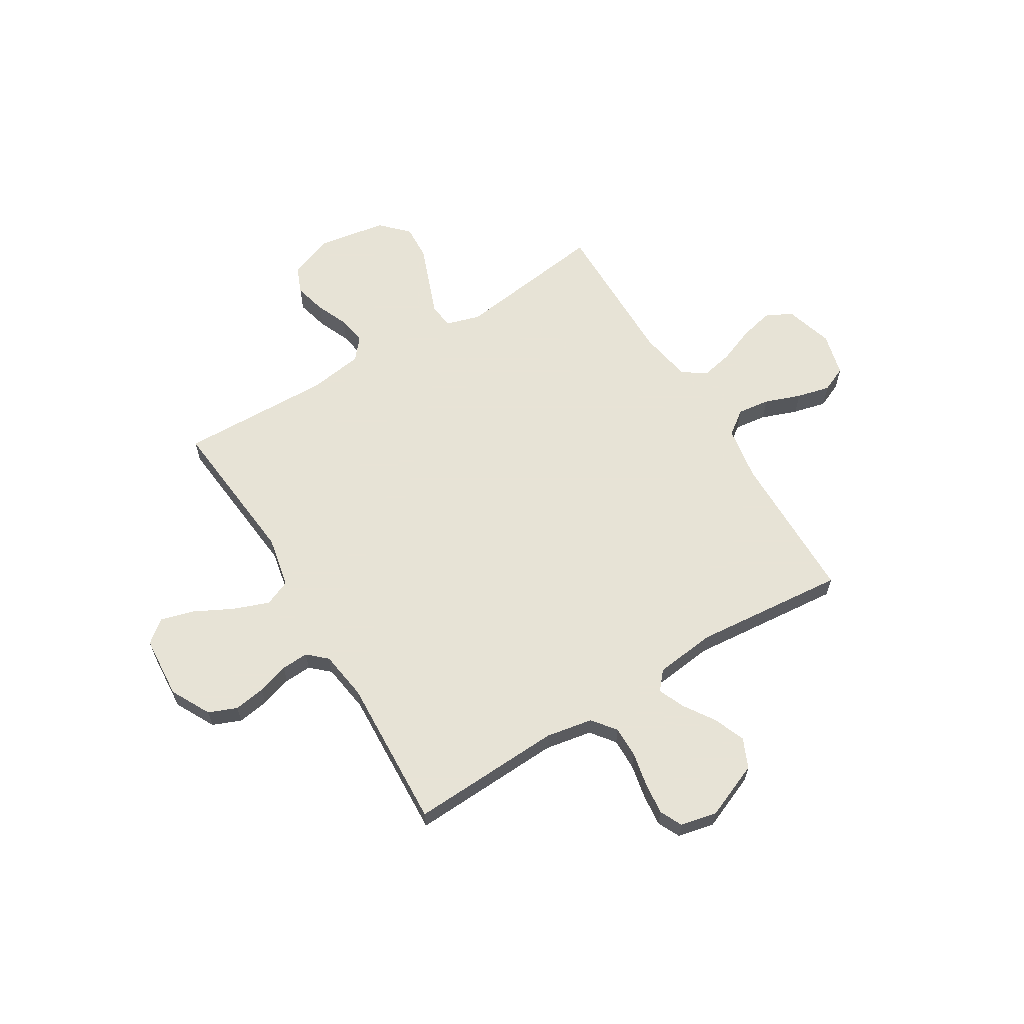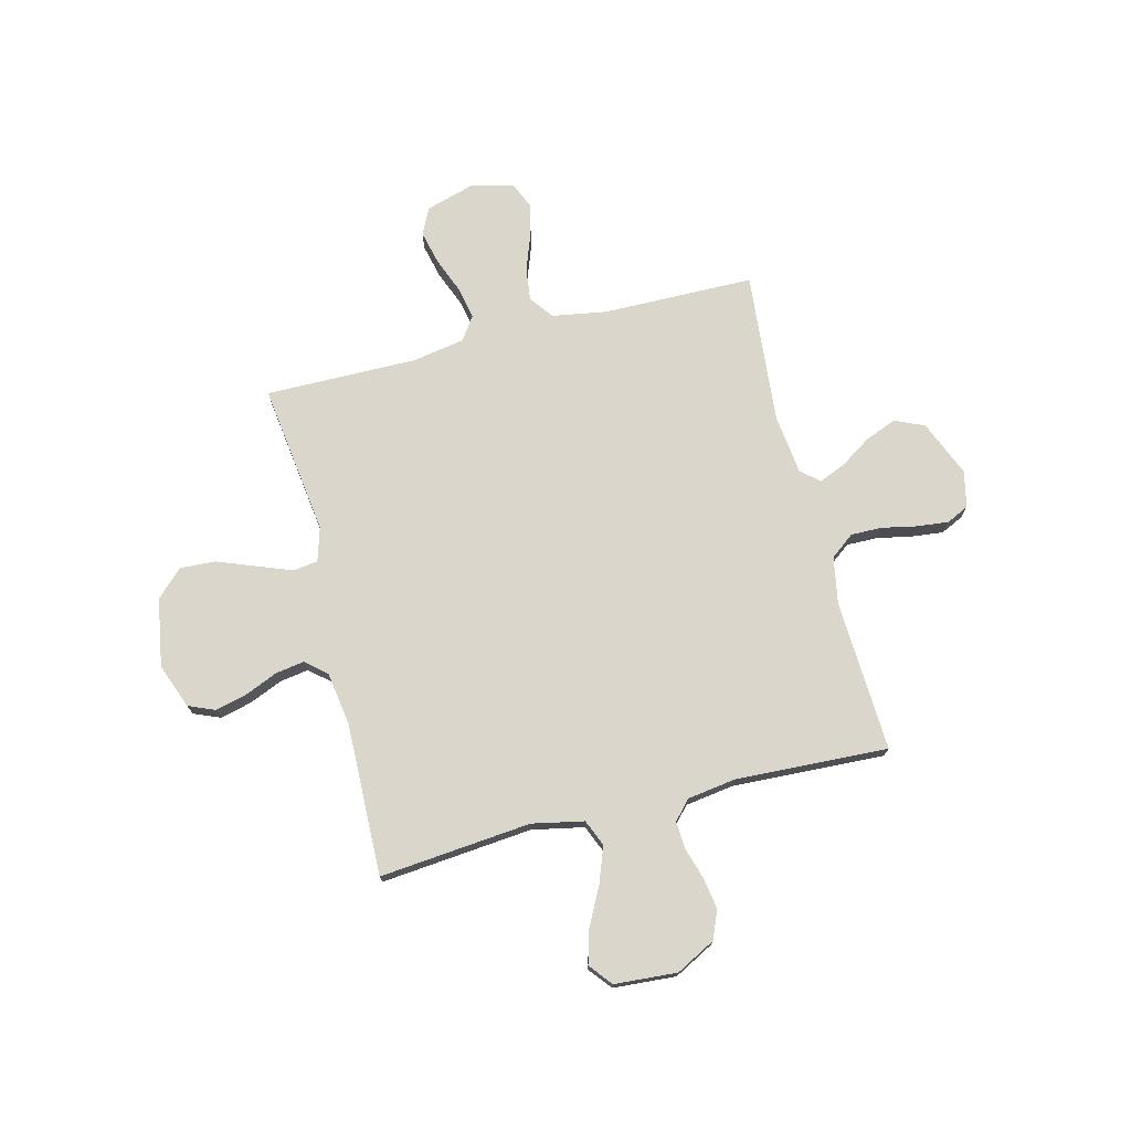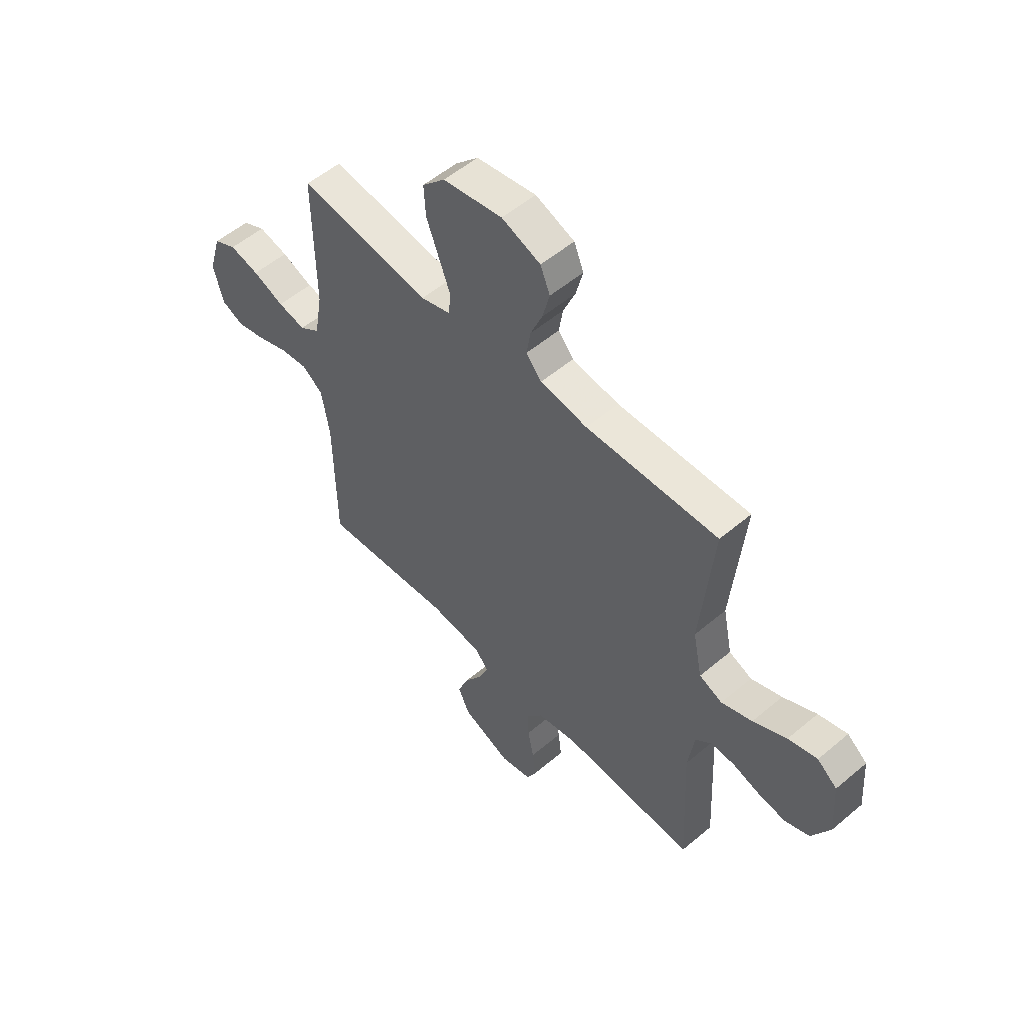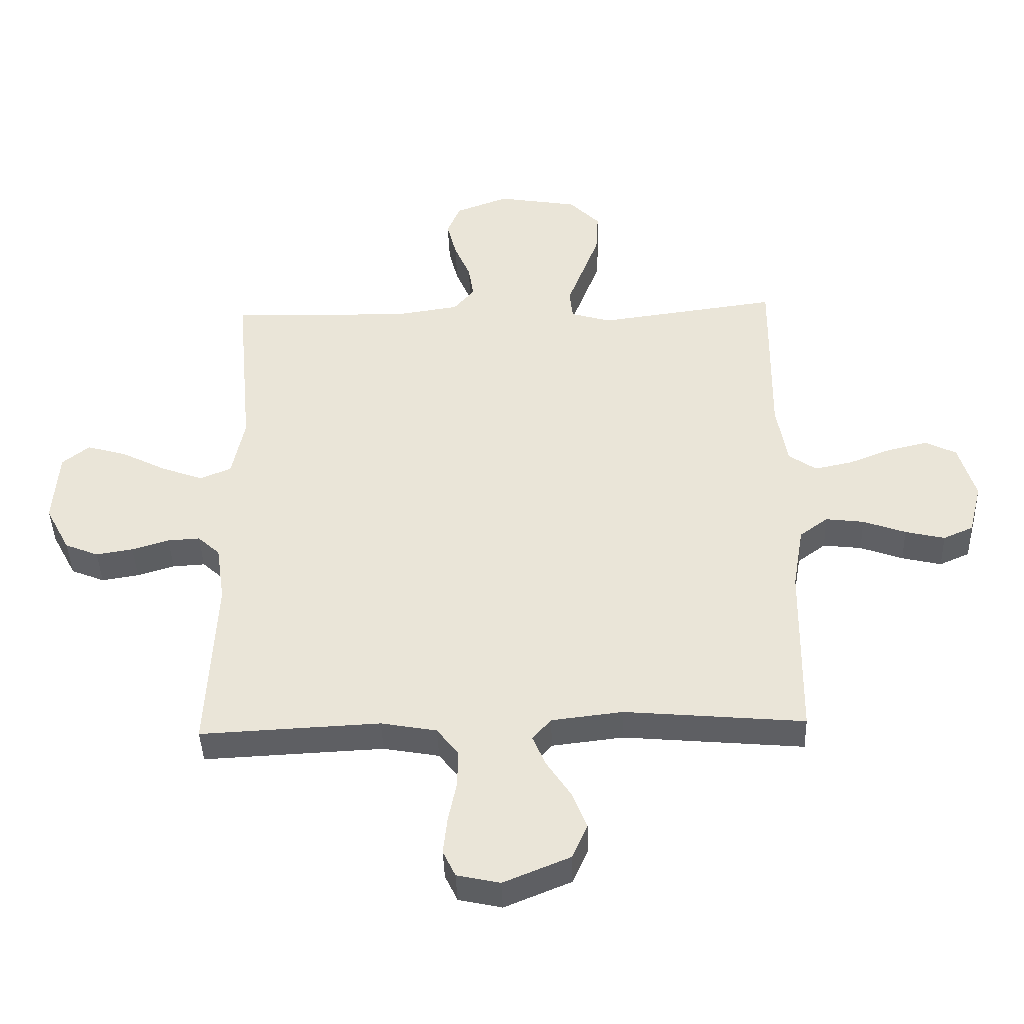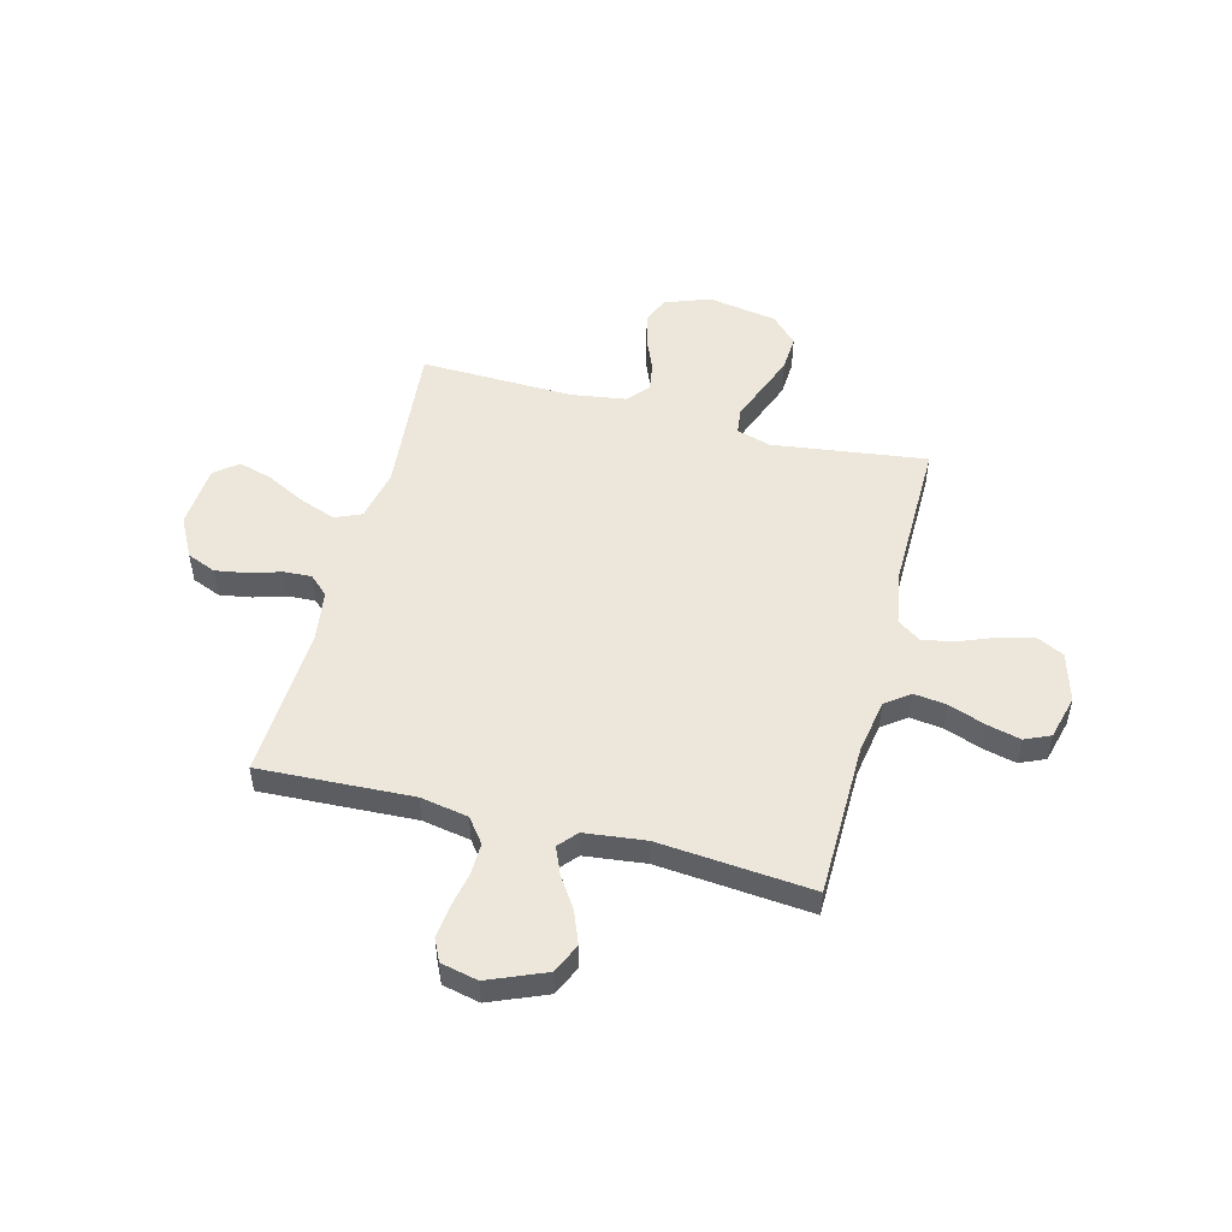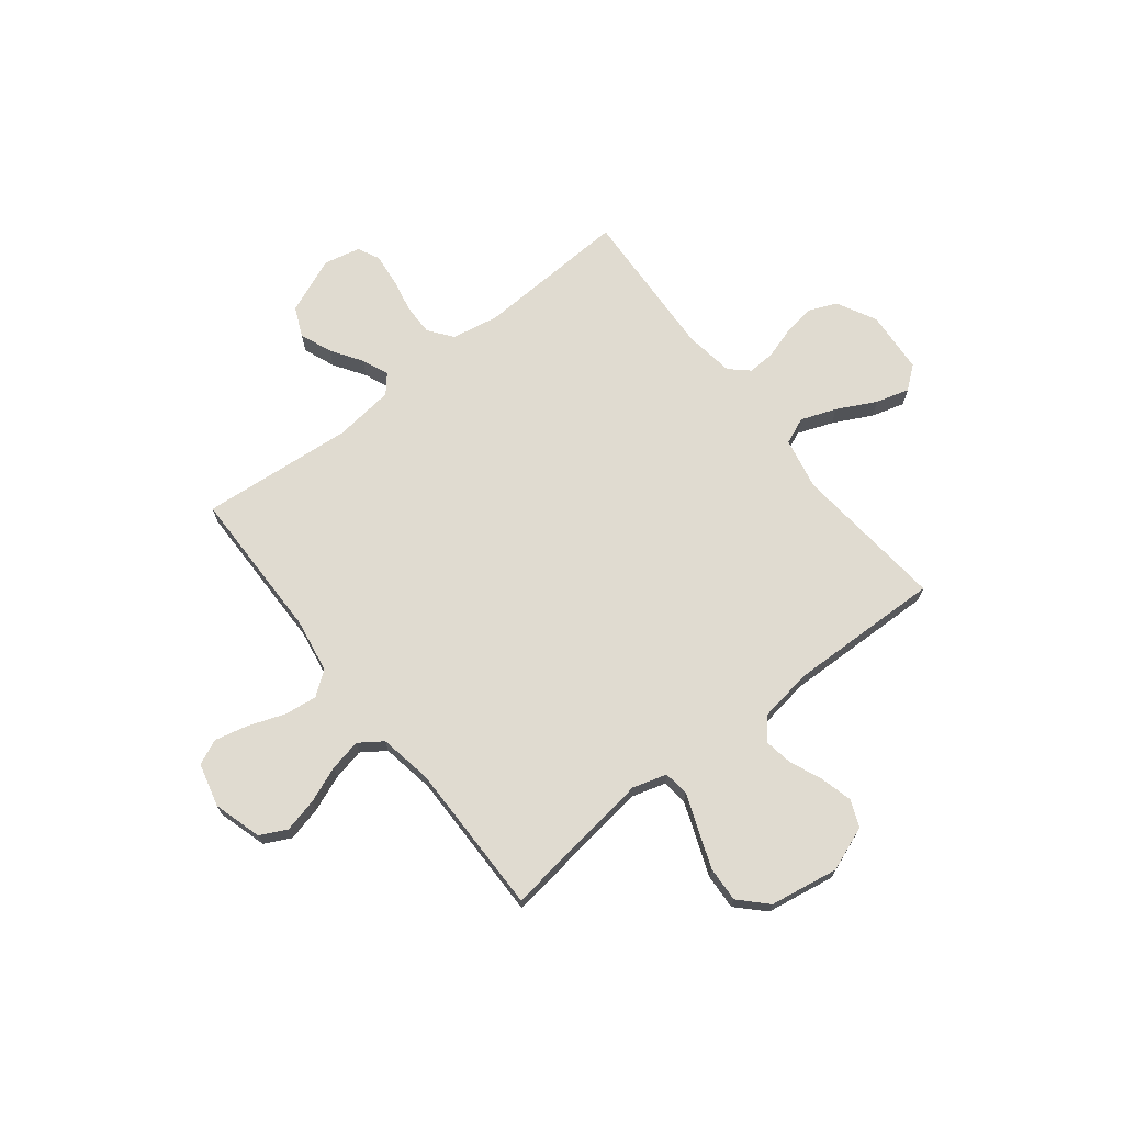
<metadata>
{"format":"obj","ext":"obj","renderer":"f3d","projection":"perspective","resolution":1024,"background":"white","views":[{"elev":62.6,"azim":148.6,"up":"+Y"},{"elev":73.9,"azim":75.8,"up":"+Y"},{"elev":54.1,"azim":48.1,"up":"+Z"},{"elev":-42.0,"azim":-178.0,"up":"+Z"},{"elev":51.0,"azim":-165.4,"up":"+Y"},{"elev":70.0,"azim":-38.2,"up":"+Y"}]}
</metadata>
<code>
v 0.5 0.07 -0.5
v 0.2 0.07 -0.486
v 0.107 0.07 -0.503
v 0.071 0.07 -0.55
v 0.072 0.07 -0.612
v 0.086 0.07 -0.68
v 0.093 0.07 -0.743
v 0.072 0.07 -0.787
v 0 0.07 -0.803
v -0.111 0.07 -0.757
v -0.137 0.07 -0.699
v -0.112 0.07 -0.636
v -0.072 0.07 -0.575
v -0.05 0.07 -0.523
v -0.081 0.07 -0.487
v -0.2 0.07 -0.473
v -0.5 0.07 -0.5
v -0.504 0.07 -0.2
v -0.522 0.07 -0.093
v -0.569 0.07 -0.058
v -0.633 0.07 -0.066
v -0.704 0.07 -0.092
v -0.77 0.07 -0.108
v -0.82 0.07 -0.086
v -0.842 0.07 0
v -0.814 0.07 0.095
v -0.762 0.07 0.121
v -0.695 0.07 0.105
v -0.624 0.07 0.077
v -0.561 0.07 0.064
v -0.515 0.07 0.096
v -0.497 0.07 0.2
v -0.5 0.07 0.5
v -0.2 0.07 0.46
v -0.133 0.07 0.48
v -0.127 0.07 0.53
v -0.153 0.07 0.598
v -0.182 0.07 0.674
v -0.186 0.07 0.744
v -0.135 0.07 0.796
v 0 0.07 0.819
v 0.088 0.07 0.786
v 0.11 0.07 0.733
v 0.094 0.07 0.67
v 0.067 0.07 0.606
v 0.058 0.07 0.549
v 0.093 0.07 0.508
v 0.2 0.07 0.492
v 0.5 0.07 0.5
v 0.472 0.07 0.2
v 0.493 0.07 0.098
v 0.545 0.07 0.076
v 0.615 0.07 0.102
v 0.691 0.07 0.141
v 0.757 0.07 0.16
v 0.802 0.07 0.124
v 0.811 0.07 0
v 0.77 0.07 -0.078
v 0.714 0.07 -0.101
v 0.652 0.07 -0.091
v 0.59 0.07 -0.072
v 0.536 0.07 -0.069
v 0.499 0.07 -0.103
v 0.485 0.07 -0.2
v 0.5 0 -0.5
v 0.2 0 -0.486
v 0.107 0 -0.503
v 0.071 0 -0.55
v 0.072 0 -0.612
v 0.086 0 -0.68
v 0.093 0 -0.743
v 0.072 0 -0.787
v 0 0 -0.803
v -0.111 0 -0.757
v -0.137 0 -0.699
v -0.112 0 -0.636
v -0.072 0 -0.575
v -0.05 0 -0.523
v -0.081 0 -0.487
v -0.2 0 -0.473
v -0.5 0 -0.5
v -0.504 0 -0.2
v -0.522 0 -0.093
v -0.569 0 -0.058
v -0.633 0 -0.066
v -0.704 0 -0.092
v -0.77 0 -0.108
v -0.82 0 -0.086
v -0.842 0 0
v -0.814 0 0.095
v -0.762 0 0.121
v -0.695 0 0.105
v -0.624 0 0.077
v -0.561 0 0.064
v -0.515 0 0.096
v -0.497 0 0.2
v -0.5 0 0.5
v -0.2 0 0.46
v -0.133 0 0.48
v -0.127 0 0.53
v -0.153 0 0.598
v -0.182 0 0.674
v -0.186 0 0.744
v -0.135 0 0.796
v 0 0 0.819
v 0.088 0 0.786
v 0.11 0 0.733
v 0.094 0 0.67
v 0.067 0 0.606
v 0.058 0 0.549
v 0.093 0 0.508
v 0.2 0 0.492
v 0.5 0 0.5
v 0.472 0 0.2
v 0.493 0 0.098
v 0.545 0 0.076
v 0.615 0 0.102
v 0.691 0 0.141
v 0.757 0 0.16
v 0.802 0 0.124
v 0.811 0 0
v 0.77 0 -0.078
v 0.714 0 -0.101
v 0.652 0 -0.091
v 0.59 0 -0.072
v 0.536 0 -0.069
v 0.499 0 -0.103
v 0.485 0 -0.2
f 58 59 60 61
f 58 61 62
f 57 58 62
f 56 57 62
f 53 54 55 56
f 52 53 56 62
f 51 52 62 63
f 48 49 50
f 47 48 50 51
f 42 43 44 45
f 42 45 46
f 41 42 46
f 40 41 46
f 39 40 46
f 36 37 38 39
f 36 39 46 47
f 32 33 34
f 31 32 34 35
f 26 27 28 29
f 26 29 30
f 25 26 30
f 24 25 30
f 21 22 23 24
f 20 21 24 30
f 19 20 30 31
f 16 17 18
f 15 16 18 19
f 10 11 12 13
f 10 13 14
f 9 10 14
f 8 9 14
f 5 6 7 8
f 4 5 8 14
f 3 4 14 15
f 64 1 2
f 35 36 47 51
f 35 51 63 64
f 19 31 35 64
f 15 19 64
f 2 3 15 64
f 125 124 123 122
f 126 125 122
f 126 122 121
f 126 121 120
f 120 119 118 117
f 126 120 117 116
f 127 126 116 115
f 114 113 112
f 115 114 112 111
f 109 108 107 106
f 110 109 106
f 110 106 105
f 110 105 104
f 110 104 103
f 103 102 101 100
f 111 110 103 100
f 98 97 96
f 99 98 96 95
f 93 92 91 90
f 94 93 90
f 94 90 89
f 94 89 88
f 88 87 86 85
f 94 88 85 84
f 95 94 84 83
f 82 81 80
f 83 82 80 79
f 77 76 75 74
f 78 77 74
f 78 74 73
f 78 73 72
f 72 71 70 69
f 78 72 69 68
f 79 78 68 67
f 66 65 128
f 115 111 100 99
f 128 127 115 99
f 128 99 95 83
f 128 83 79
f 128 79 67 66
f 1 65 66 2
f 2 66 67 3
f 3 67 68 4
f 4 68 69 5
f 5 69 70 6
f 6 70 71 7
f 7 71 72 8
f 8 72 73 9
f 9 73 74 10
f 10 74 75 11
f 11 75 76 12
f 12 76 77 13
f 13 77 78 14
f 14 78 79 15
f 15 79 80 16
f 16 80 81 17
f 17 81 82 18
f 18 82 83 19
f 19 83 84 20
f 20 84 85 21
f 21 85 86 22
f 22 86 87 23
f 23 87 88 24
f 24 88 89 25
f 25 89 90 26
f 26 90 91 27
f 27 91 92 28
f 28 92 93 29
f 29 93 94 30
f 30 94 95 31
f 31 95 96 32
f 32 96 97 33
f 33 97 98 34
f 34 98 99 35
f 35 99 100 36
f 36 100 101 37
f 37 101 102 38
f 38 102 103 39
f 39 103 104 40
f 40 104 105 41
f 41 105 106 42
f 42 106 107 43
f 43 107 108 44
f 44 108 109 45
f 45 109 110 46
f 46 110 111 47
f 47 111 112 48
f 48 112 113 49
f 49 113 114 50
f 50 114 115 51
f 51 115 116 52
f 52 116 117 53
f 53 117 118 54
f 54 118 119 55
f 55 119 120 56
f 56 120 121 57
f 57 121 122 58
f 58 122 123 59
f 59 123 124 60
f 60 124 125 61
f 61 125 126 62
f 62 126 127 63
f 63 127 128 64
f 64 128 65 1

</code>
